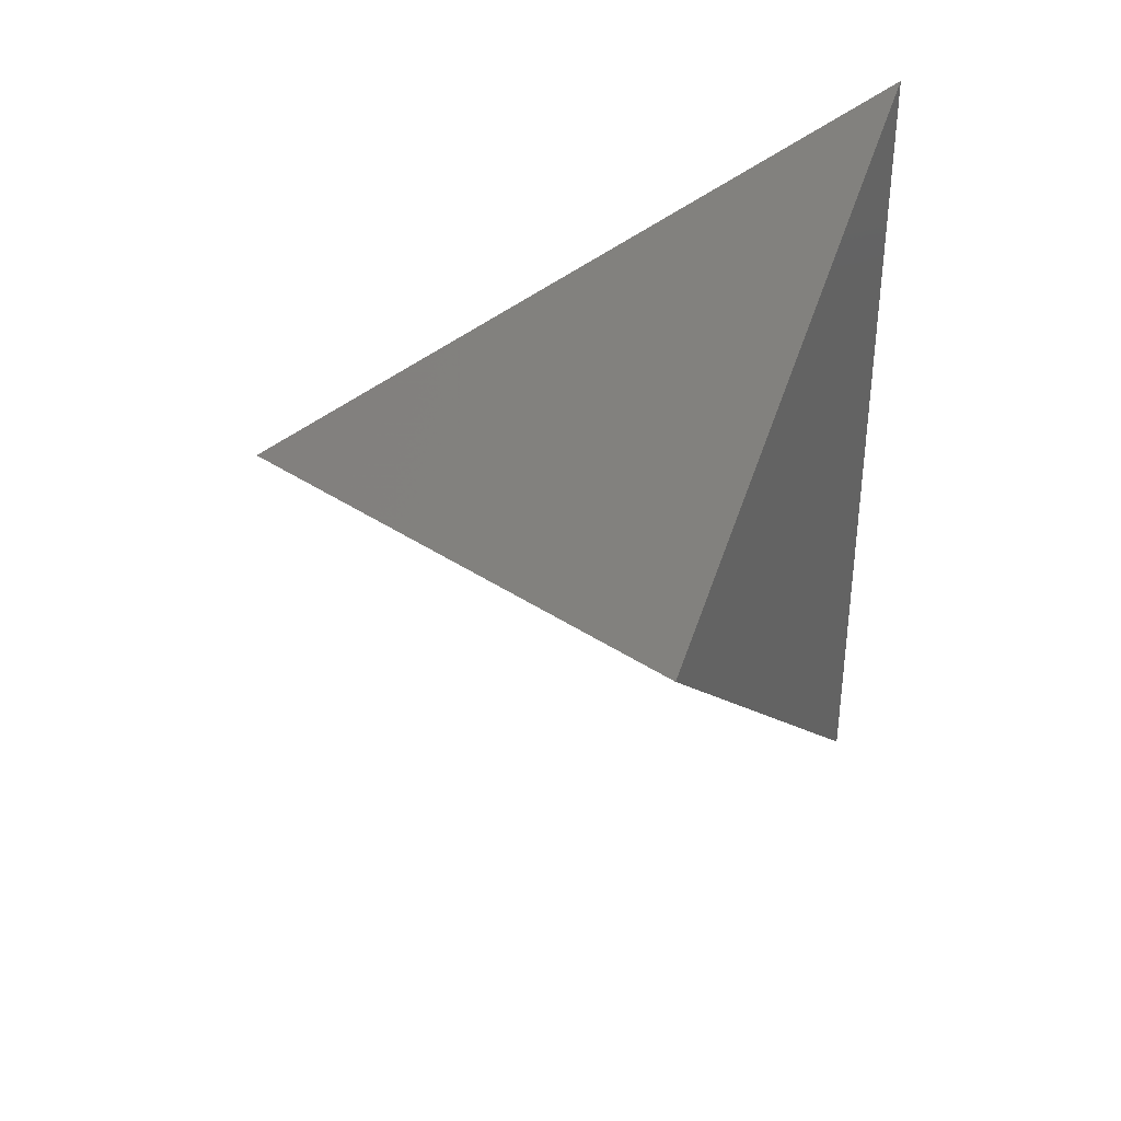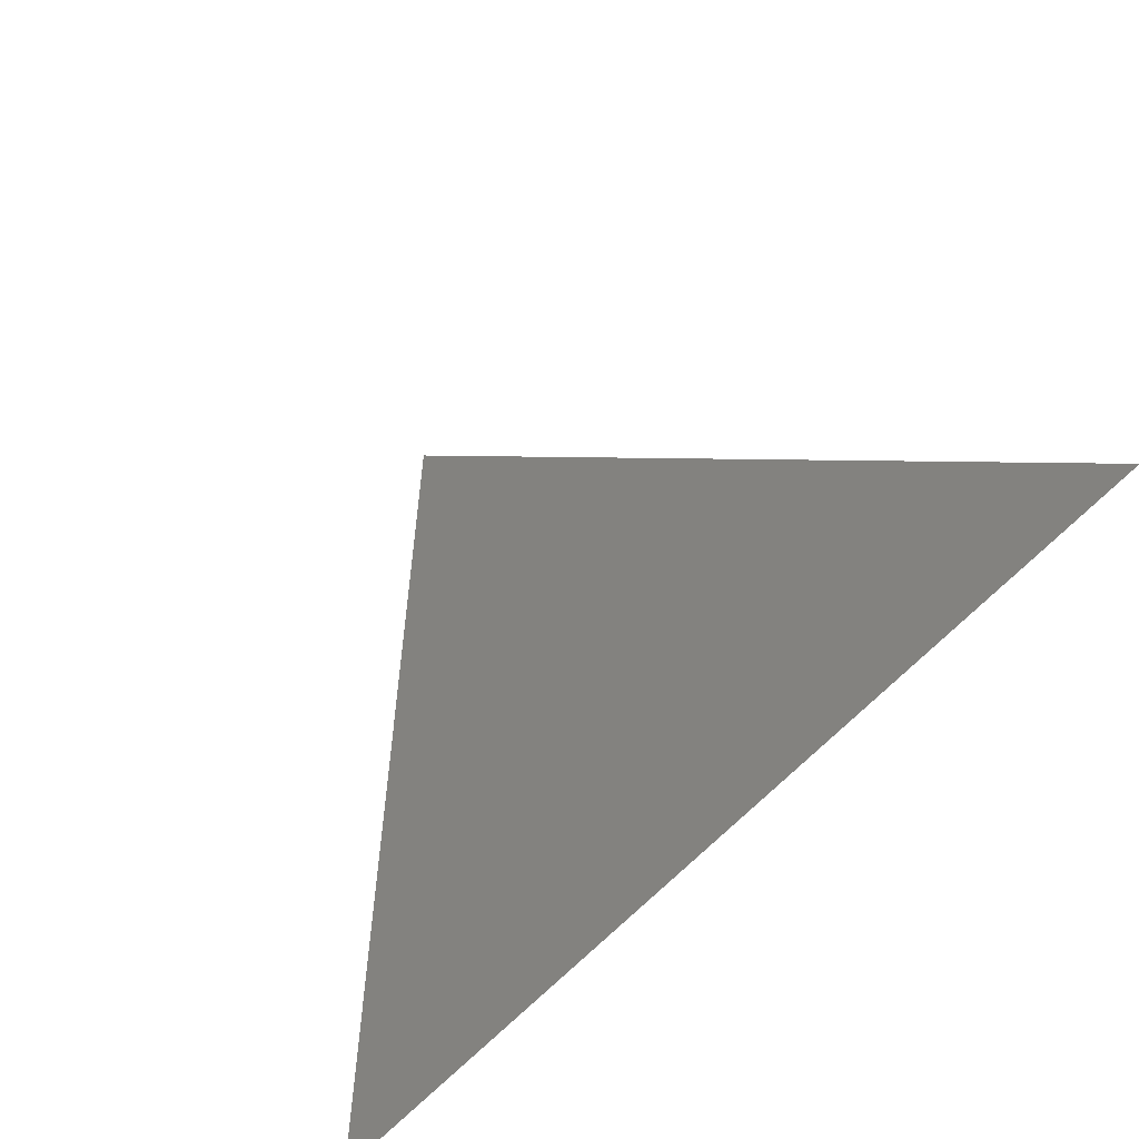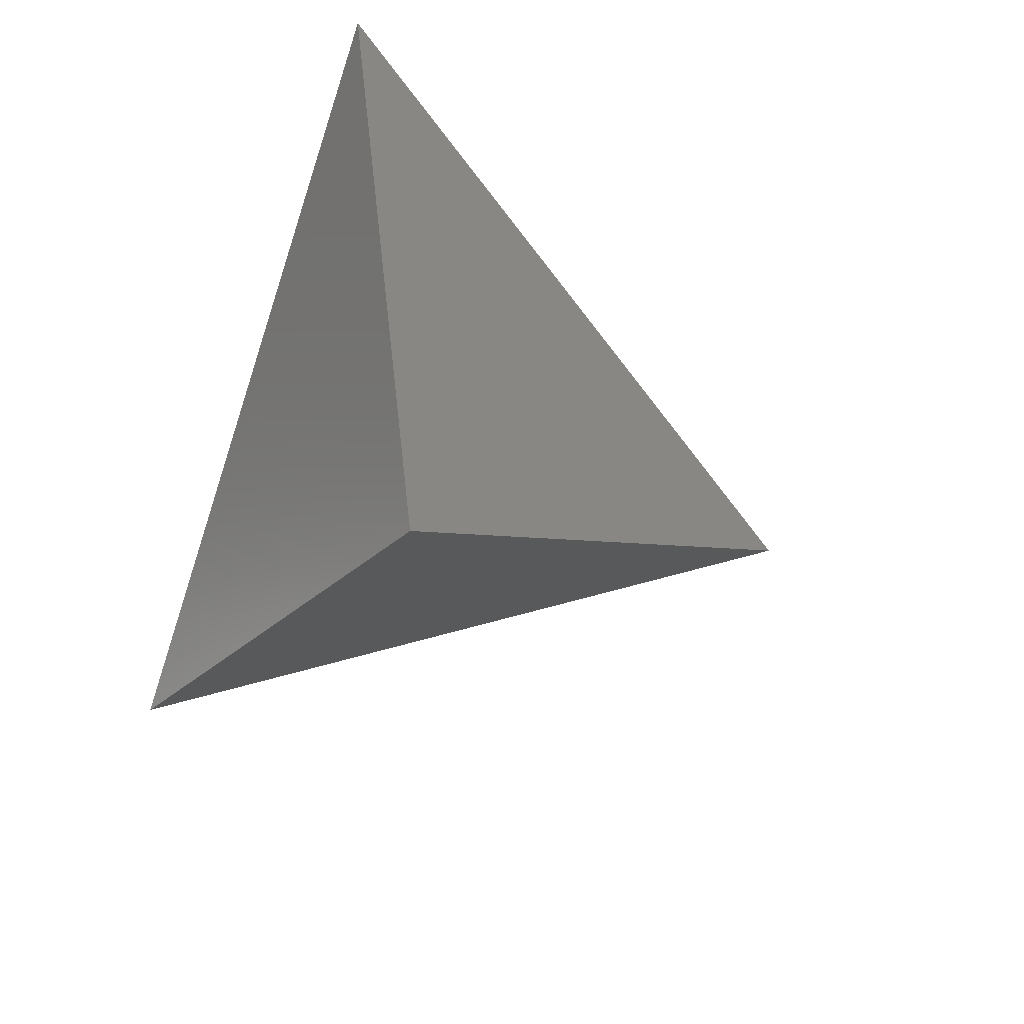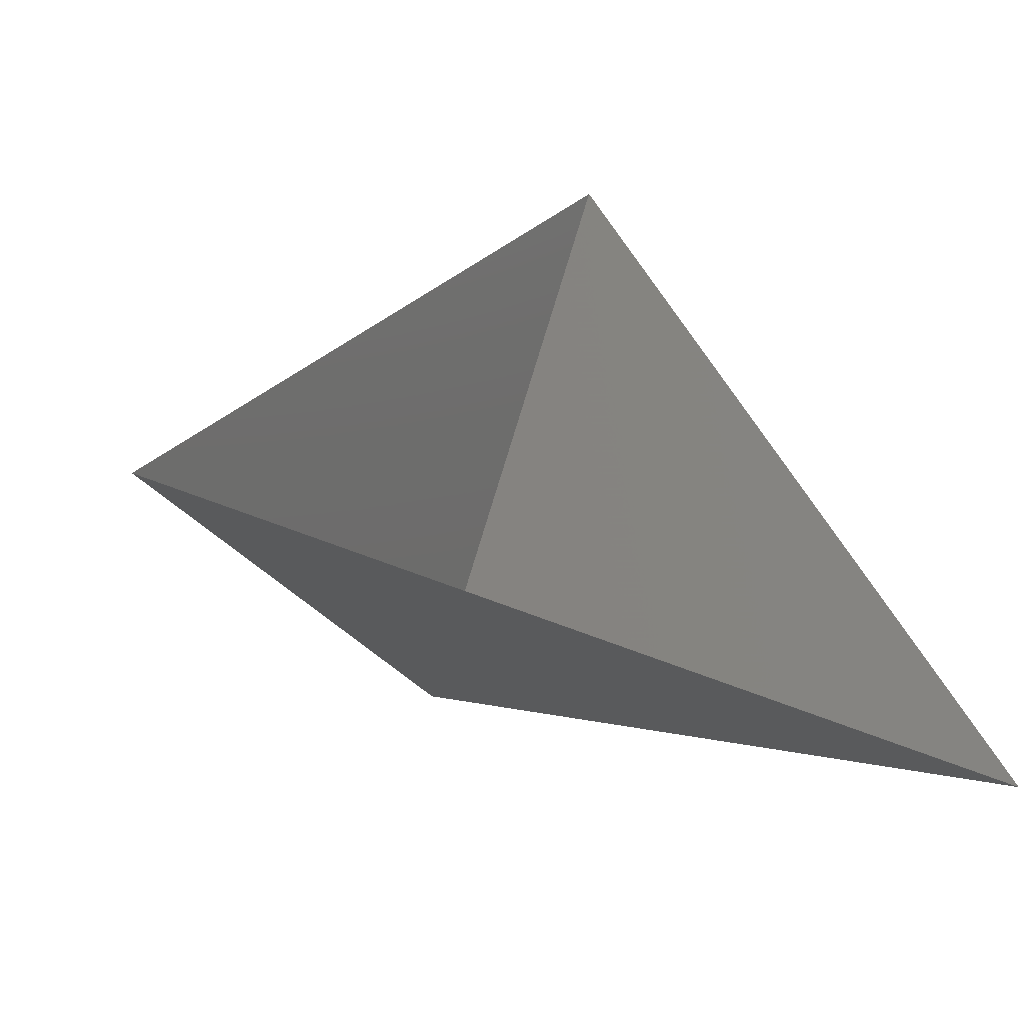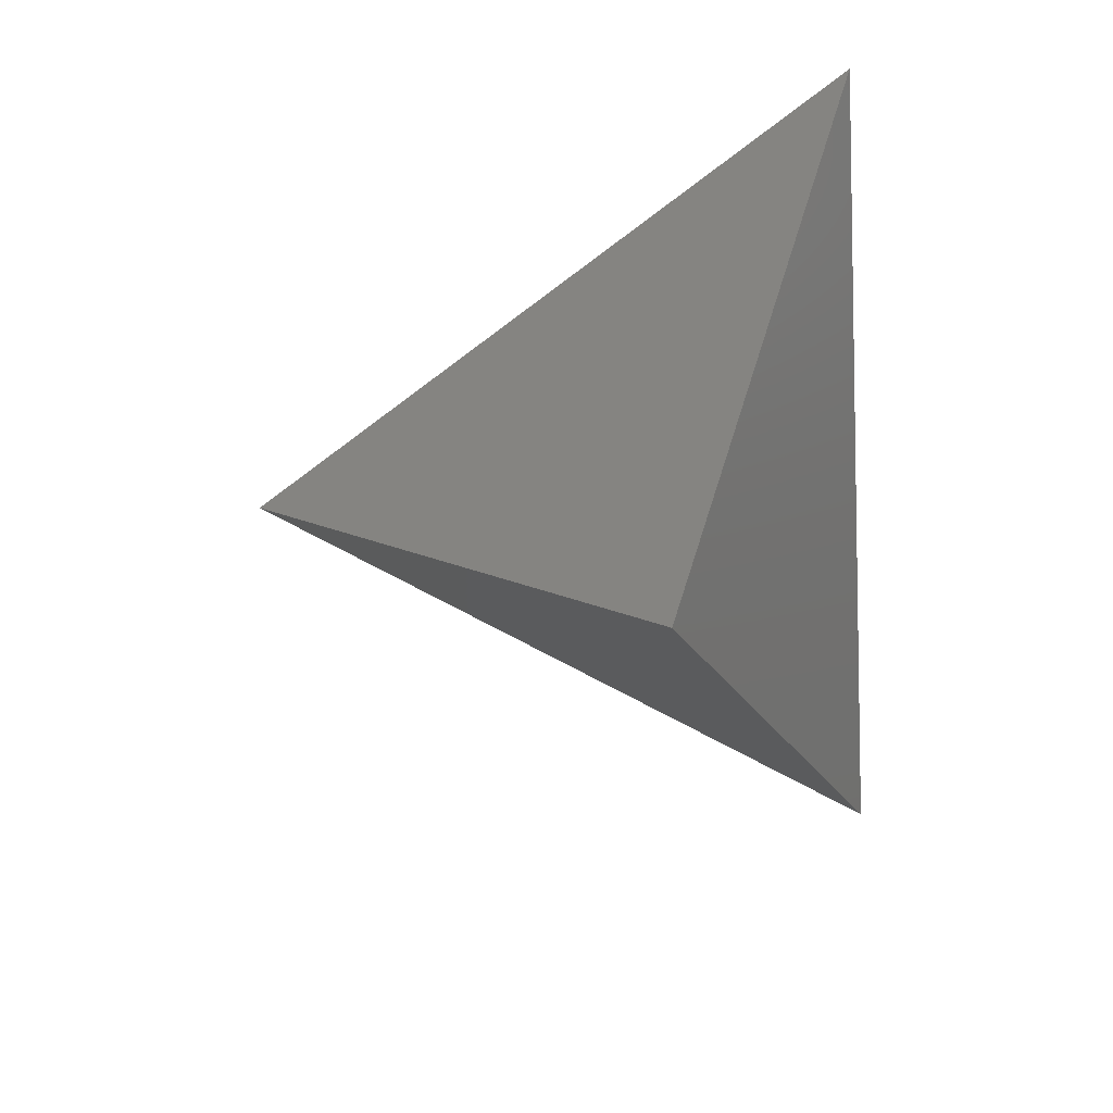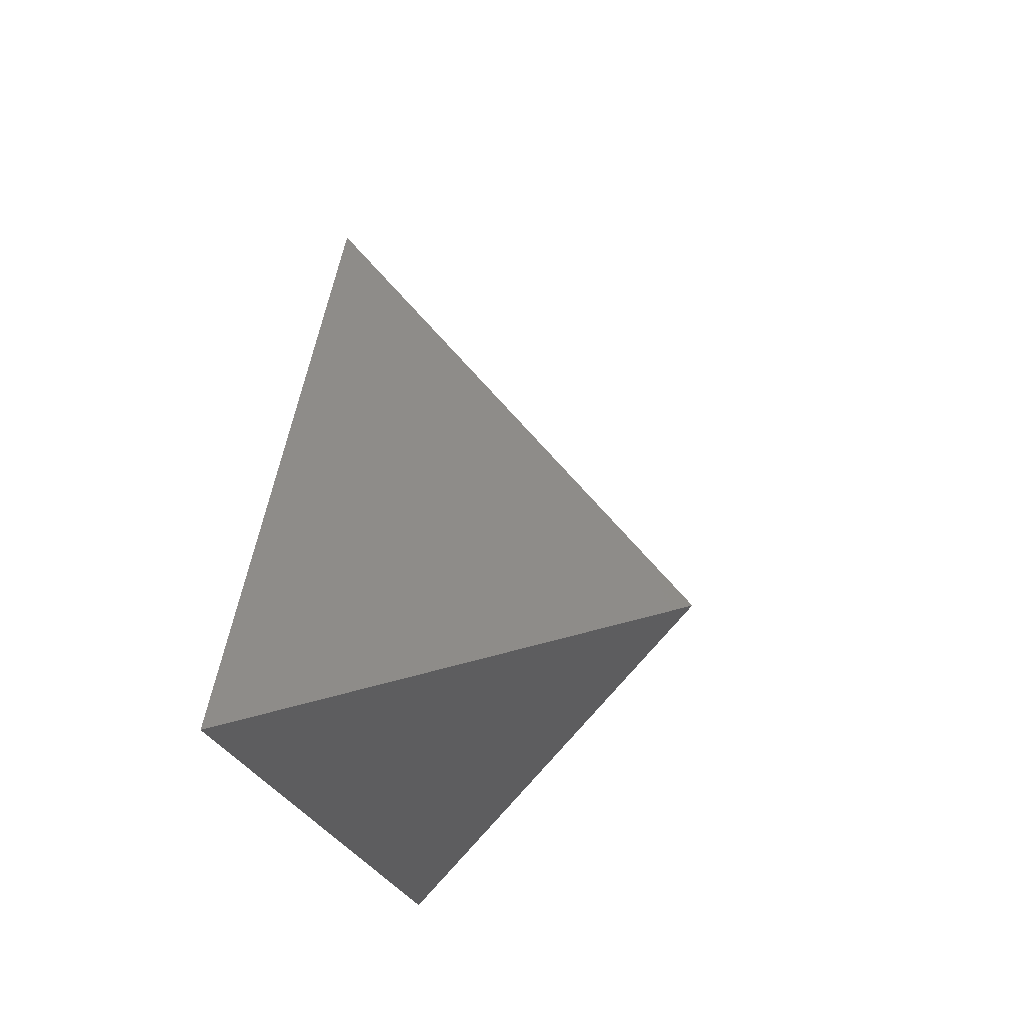
<metadata>
{"format":"stl","ext":"stl","renderer":"f3d","projection":"perspective","resolution":1024,"background":"white","views":[{"elev":-50.4,"azim":-89.4,"up":"+Z"},{"elev":-75.1,"azim":-136.1,"up":"+Y"},{"elev":-73.3,"azim":71.6,"up":"+Z"},{"elev":-45.8,"azim":-27.3,"up":"+Y"},{"elev":-65.9,"azim":-86.0,"up":"+Z"},{"elev":-19.5,"azim":99.2,"up":"+Y"}]}
</metadata>
<code>
# stl→obj: 4 verts, 3 faces
v -5 -17 44.89
v 7 -17 44.89
v 1 -14 39.89
v 1 -8 44.89
f 1 2 3
f 2 4 3
f 4 1 3

</code>
